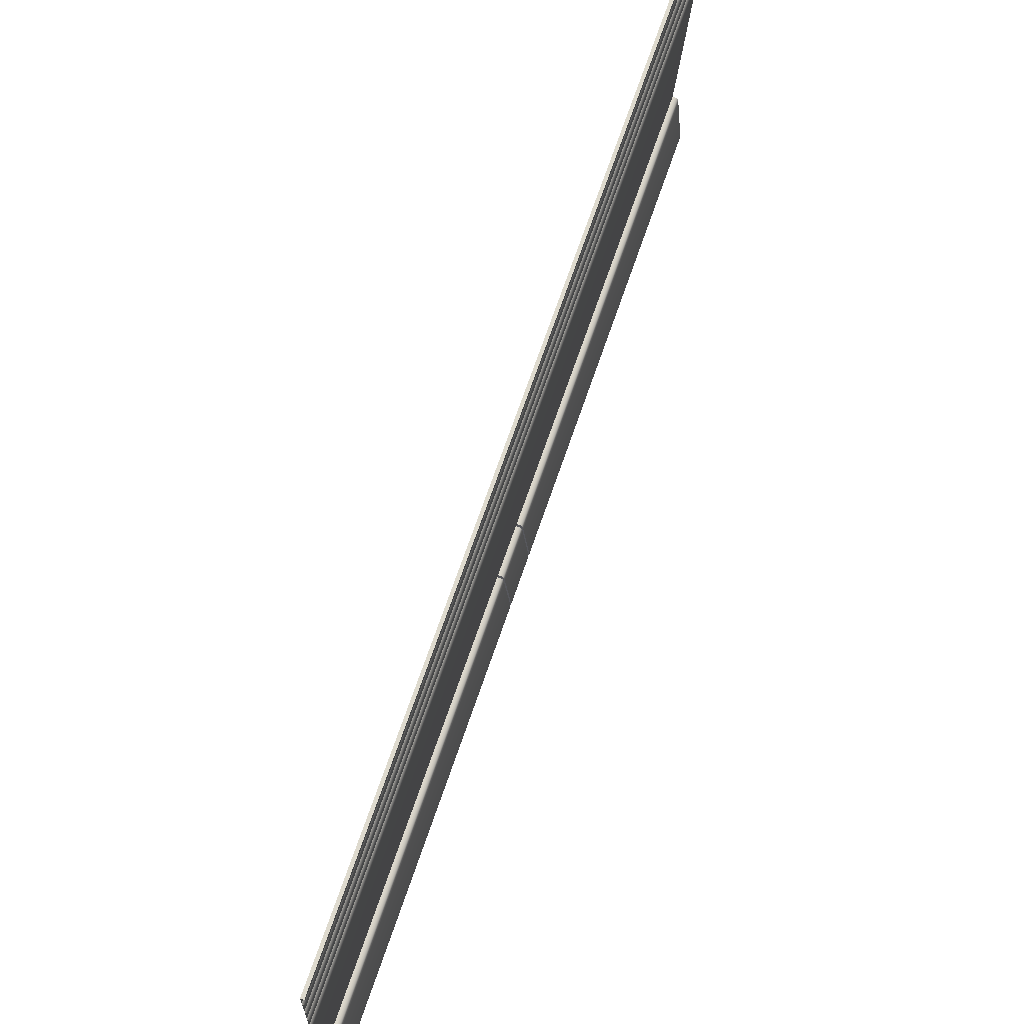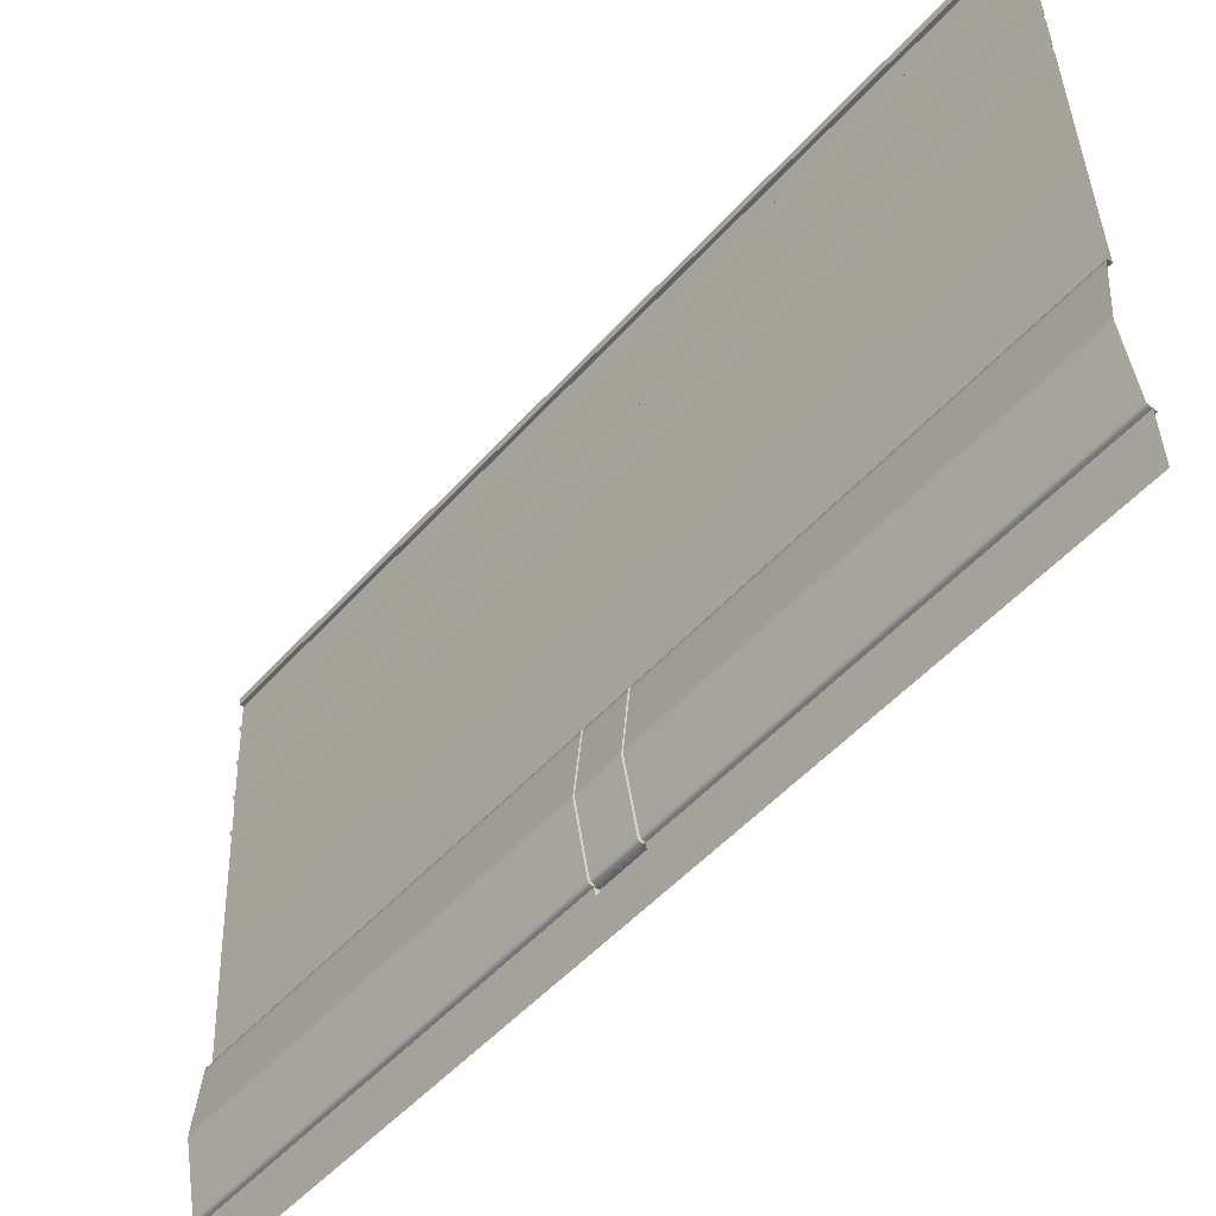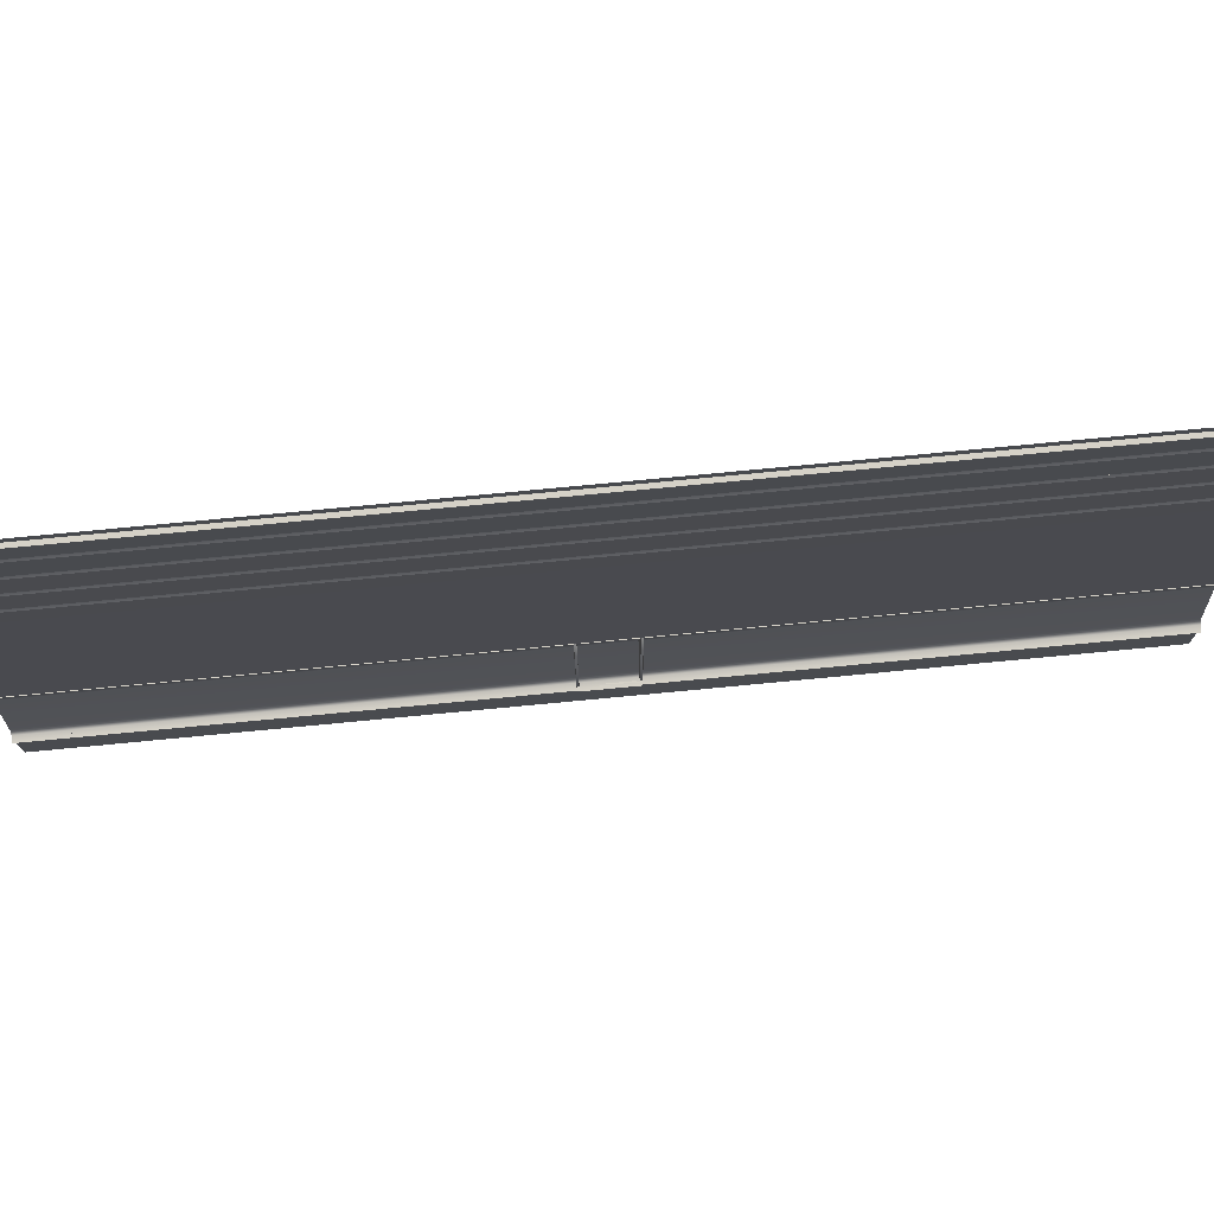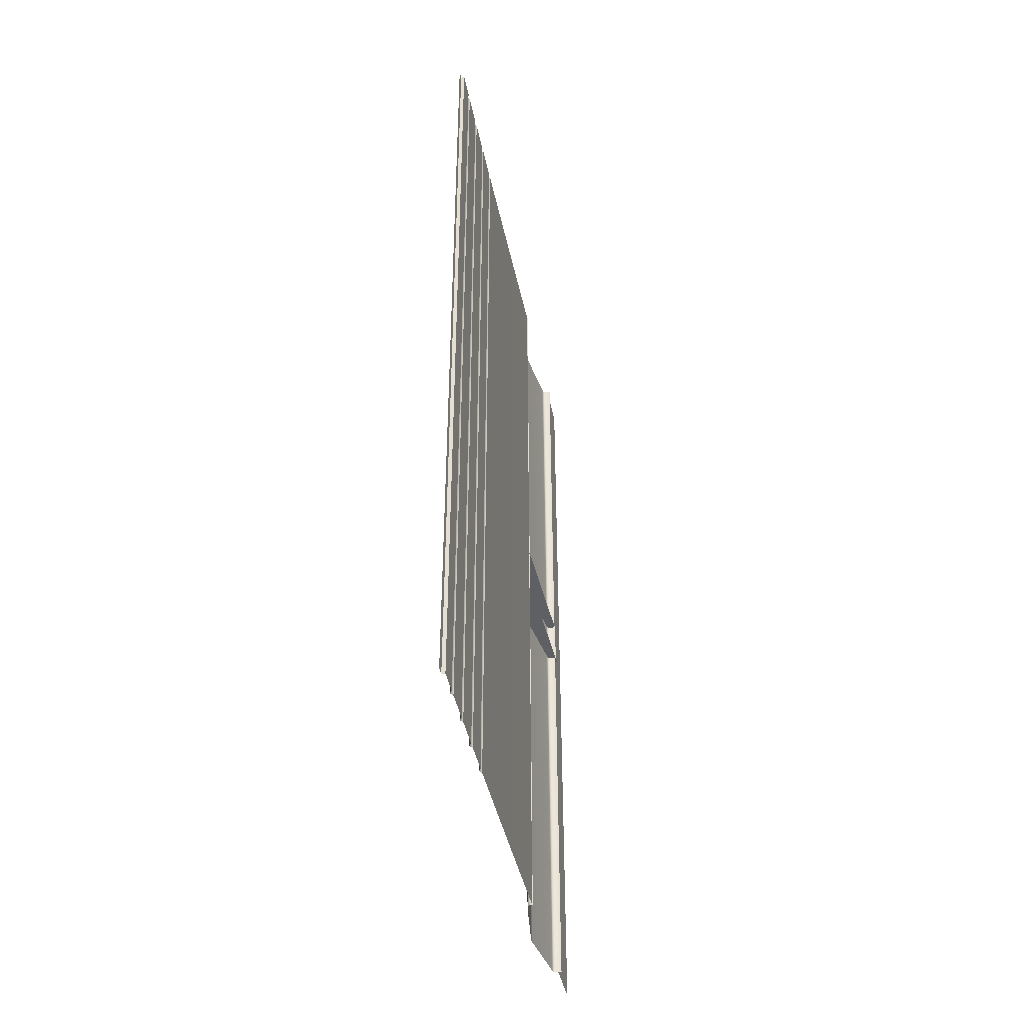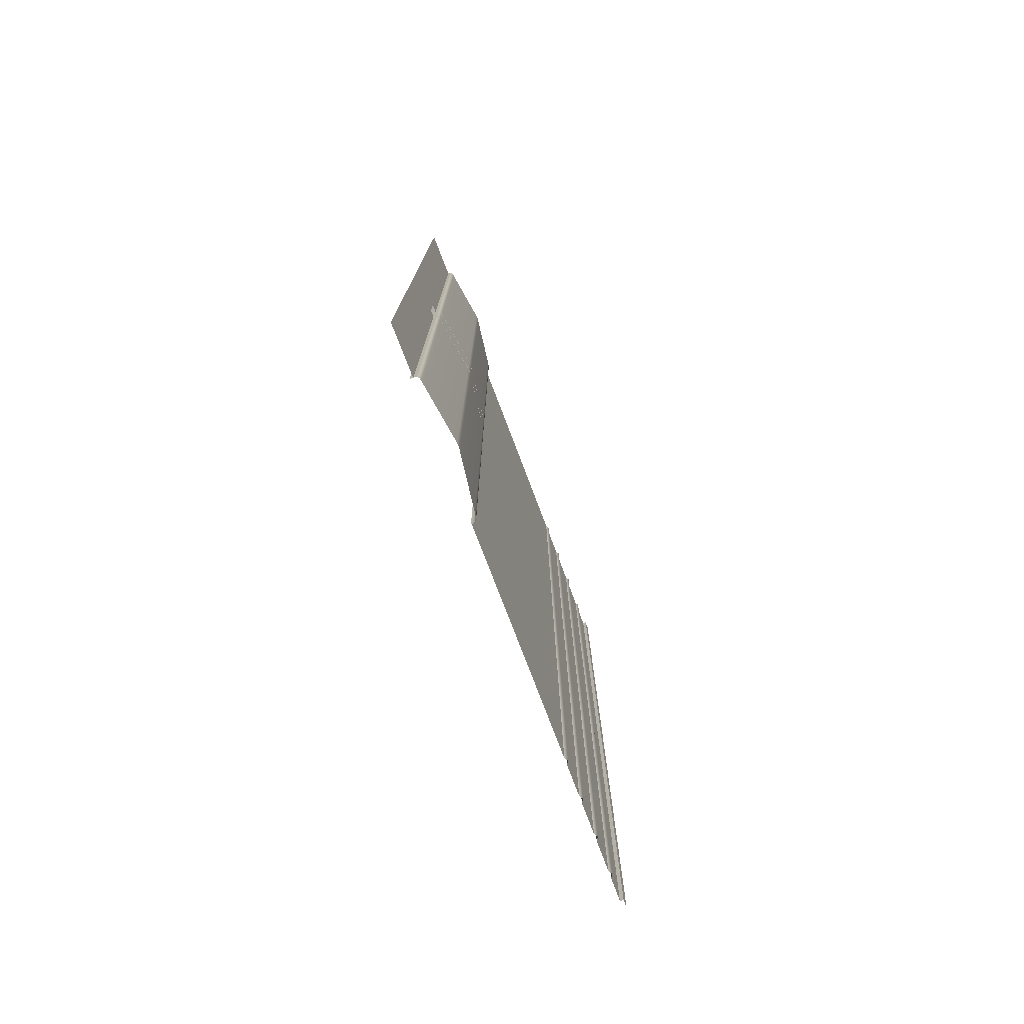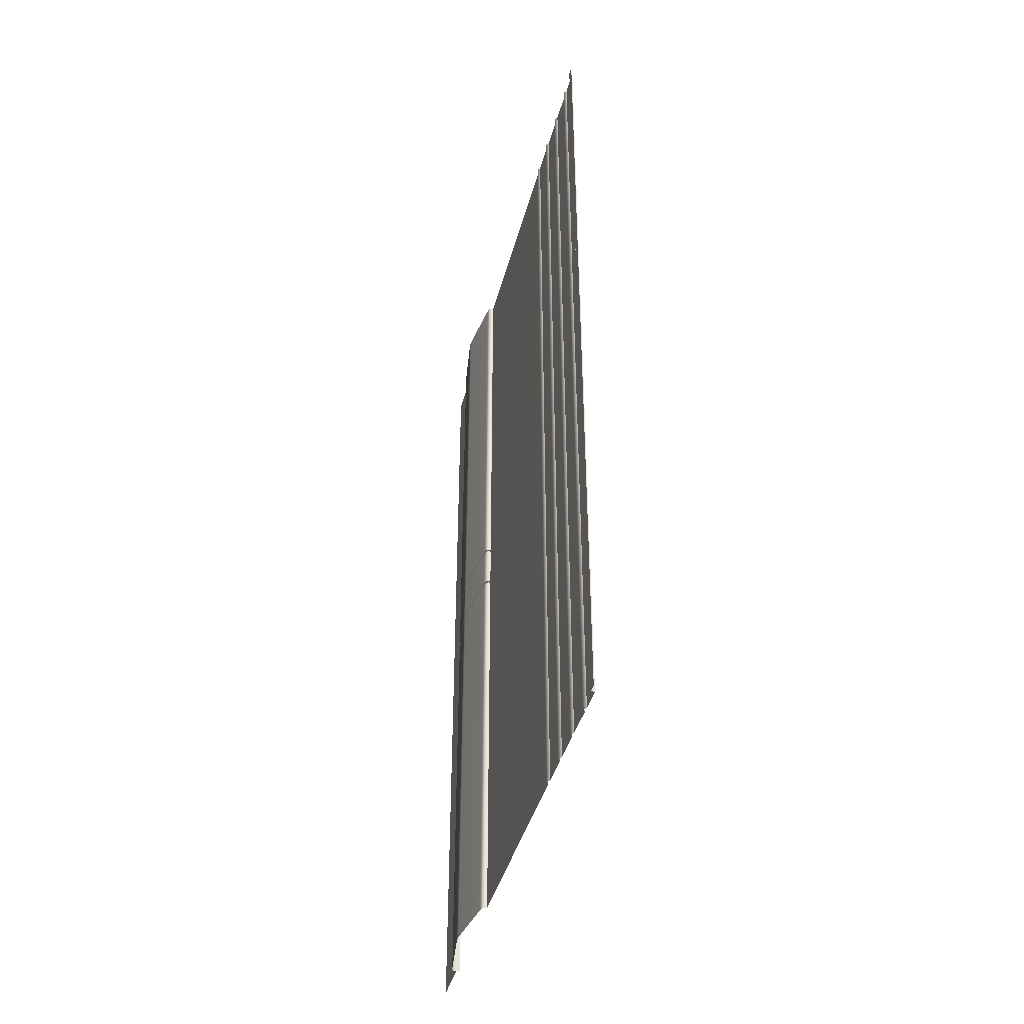
<metadata>
{"format":"obj","ext":"obj","renderer":"f3d","projection":"perspective","resolution":1024,"background":"white","views":[{"elev":71.1,"azim":19.1,"up":"+Y"},{"elev":-50.7,"azim":140.0,"up":"+Y"},{"elev":78.7,"azim":-95.4,"up":"+Y"},{"elev":-43.0,"azim":-170.7,"up":"+Z"},{"elev":-76.8,"azim":18.4,"up":"+Z"},{"elev":-41.4,"azim":163.2,"up":"+Z"}]}
</metadata>
<code>
o door_r_comp_2_wing_rr_ok.003
v -2.398 -42.59 -1.918
v -2.056 -42.59 -1.918
v -0.4073 -3.163 -35.9
v -0.4986 -5.763 35.89
v -0.4986 -5.763 -35.9
v -0.6156 -8.929 -35.9
v -0.6374 -9.494 -35.9
v -0.7386 -12.09 35.89
v -0.7386 -12.09 -35.9
v -0.2012 -2.881 -35.9
v -0.4073 -3.163 35.89
v -0.4301 -9.212 -35.9
v -0.3877 -2.598 -35.9
v -0.3877 -2.598 35.89
v -0.6156 -8.929 35.89
v -0.355 -1.657 35.89
v -0.355 -1.657 -35.9
v -0.5188 -6.328 -35.9
v -0.5535 -12.38 -35.9
v -2.085 -43.24 -35.9
v -1.01 -18.84 -35.9
v -1.01 -18.84 35.89
v -1.196 -23.32 -35.9
v -1.396 -28.01 -35.9
v -0.761 -12.66 -35.9
v -0.761 -12.66 35.89
v -0.8447 -14.77 35.89
v -0.8447 -14.77 -35.9
v -0.03131 -0.6439 35.89
v -0.01014 0.001846 -35.9
v -0.01014 0.001803 35.89
v -0.3217 -0.6439 35.89
v -0.3217 -0.6439 -35.9
v -0.03131 -0.6439 -35.9
v -0.6333 -37.24 -1.918
v -1.533 -41.94 -35.9
v -0.6198 -36.89 -35.9
v -0.6198 -37.14 -1.918
v -0.6198 -37.14 -35.9
v -1.594 -42.26 -35.9
v -1.113 -31.78 -35.9
v -1.113 -31.78 -1.918
v -1.067 -32.12 -35.9
v -0.6308 -36.78 -35.9
v -1.592 -31.44 -35.9
v -1.375 -31.44 -1.918
v -1.375 -31.44 -35.9
v -1.176 -31.55 -35.9
v -1.657 -42.48 -35.9
v -1.657 -42.48 -1.918
v -1.857 -42.59 -35.9
v -2.333 -42.59 -35.9
v -1.375 -31.44 2.053
v -1.594 -42.26 2.053
v -1.657 -42.48 2.053
v -0.6198 -37.14 2.053
v -1.533 -41.94 2.053
v -0.6308 -36.78 2.053
v -1.067 -32.12 35.89
v -1.857 -42.59 2.053
v -2.333 -42.59 35.89
v -2.056 -42.59 35.89
v -1.113 -31.78 2.053
v -1.592 -31.44 2.053
v -1.592 -31.44 35.89
v -0.6333 -37.24 1.896
v -0.6308 -36.78 1.896
v -2.333 -42.59 1.896
v -2.248 -46.74 2.053
v -2.248 -46.74 -1.918
v -2.248 -46.74 -35.9
v -0.6198 -36.89 -1.761
v -0.6198 -36.89 1.896
v -0.6198 -37.14 -1.761
v -1.594 -42.26 1.896
v -1.594 -42.26 -1.761
v -1.657 -42.48 1.896
v -1.857 -42.59 -1.761
v -2.333 -42.59 -1.761
v -1.592 -31.44 -1.761
v -1.375 -31.44 1.896
v -1.176 -31.55 1.896
v -1.592 -31.44 1.896
v -1.599 -31.55 1.896
v -1.572 -31.55 1.896
v -1.857 -42.59 1.896
v -1.533 -41.94 1.896
v -1.436 -31.55 1.896
v -1.29 -31.55 1.896
v -1.113 -31.78 1.896
v -1.067 -32.12 1.896
v -1.507 -31.55 1.896
v -0.6198 -37.14 1.896
v -0.6308 -36.78 -1.761
v -0.6333 -37.24 -1.761
v -1.533 -41.94 -1.761
v -1.657 -42.48 -1.761
v -1.599 -31.55 -1.761
v -1.572 -31.55 -1.761
v -1.375 -31.44 -1.761
v -1.176 -31.55 -1.761
v -1.29 -31.55 -1.761
v -1.067 -32.12 -1.761
v -1.507 -31.55 -1.761
v -1.436 -31.55 -1.761
v -1.113 -31.78 -1.761
v -0.6198 -36.89 -1.918
v -1.592 -31.44 -1.918
v -2.333 -42.59 -1.918
v -0.6308 -36.78 -1.918
v -1.067 -32.12 -1.918
v -1.176 -31.55 -1.918
v -1.857 -42.59 -1.918
v -1.594 -42.26 -1.918
v -1.533 -41.94 -1.918
v -2.333 -42.59 2.053
v -1.176 -31.55 2.053
v -1.067 -32.12 2.053
v -0.6198 -36.89 2.053
v -0.6333 -37.24 2.053
v -1.548 -31.44 -35.9
v -1.548 -31.44 -1.918
v -1.548 -31.44 -1.761
v -1.548 -31.44 1.896
v -1.548 -31.44 2.053
v -2.056 -42.59 -1.761
v -2.056 -42.59 2.053
v -2.056 -42.59 1.896
v -2.398 -42.59 2.053
v -2.085 -43.24 2.053
v -2.427 -43.24 -1.918
v -2.085 -43.24 -1.918
v -2.427 -43.24 2.053
v -0.6331 -37.24 35.89
v -0.6306 -36.78 35.89
v -1.375 -31.44 35.89
v -1.112 -31.78 35.89
v -1.856 -42.59 35.89
v -1.594 -42.26 35.89
v -1.657 -42.48 35.89
v -1.533 -41.94 35.89
v -0.6196 -37.14 35.89
v -0.6196 -36.89 35.89
v -1.176 -31.55 35.89
v -0.6331 -37.24 -35.9
v -0.5532 -12.38 35.89
v -0.6372 -9.494 35.89
v -0.4299 -9.212 35.89
v -0.5186 -6.328 35.89
v -0.3121 -6.046 35.89
v -0.201 -2.881 35.89
v -0.3122 -6.046 -35.9
v -2.055 -42.59 -35.9
v -1.548 -31.44 35.89
v -1.396 -28.01 35.89
v -1.196 -23.32 35.89
v -2.248 -46.74 35.89
v -2.085 -43.24 35.89
v -0.6372 -9.494 35.89
v -0.5186 -6.328 35.89
v -2.398 -42.59 -1.918
v -2.398 -42.59 -1.918
v -2.056 -42.59 -1.918
v -2.056 -42.59 -1.918
v -2.056 -42.59 -1.918
v -0.4986 -5.763 35.89
v -0.4986 -5.763 -35.9
v -0.4073 -3.163 -35.9
v -0.7386 -12.09 35.89
v -0.7386 -12.09 -35.9
v -0.6374 -9.494 -35.9
v -0.3877 -2.598 -35.9
v -0.3877 -2.598 35.89
v -0.761 -12.66 -35.9
v -0.761 -12.66 35.89
v -0.03131 -0.6439 35.89
v -0.3217 -0.6439 35.89
v -0.3217 -0.6439 -35.9
v -0.03131 -0.6439 -35.9
v -0.6198 -37.14 -1.918
v -0.6333 -37.24 -1.918
v -1.657 -42.48 2.053
v -1.594 -42.26 2.053
v -1.533 -41.94 2.053
v -1.857 -42.59 2.053
v -1.592 -31.44 2.053
v -1.375 -31.44 2.053
v -0.6198 -37.14 -1.761
v -0.6198 -36.89 -1.761
v -2.333 -42.59 -1.761
v -1.857 -42.59 -1.761
v -1.375 -31.44 1.896
v -1.176 -31.55 1.896
v -1.594 -42.26 1.896
v -1.657 -42.48 1.896
v -1.592 -31.44 1.896
v -1.533 -41.94 1.896
v -0.6333 -37.24 1.896
v -2.333 -42.59 1.896
v -1.857 -42.59 1.896
v -0.6308 -36.78 1.896
v -1.067 -32.12 1.896
v -0.6198 -37.14 1.896
v -1.113 -31.78 1.896
v -0.6333 -37.24 -1.761
v -1.533 -41.94 -1.761
v -1.375 -31.44 -1.761
v -1.176 -31.55 -1.761
v -1.113 -31.78 -1.761
v -1.067 -32.12 -1.761
v -0.6308 -36.78 -1.761
v -1.592 -31.44 -1.918
v -2.333 -42.59 -1.918
v -0.6308 -36.78 -1.918
v -1.067 -32.12 -1.918
v -1.857 -42.59 -1.918
v -0.6198 -36.89 -1.918
v -1.594 -42.26 -1.918
v -1.533 -41.94 -1.918
v -2.056 -42.59 2.053
v -2.056 -42.59 2.053
v -2.056 -42.59 2.053
v -2.427 -43.24 -1.918
v -2.427 -43.24 -1.918
v -2.085 -43.24 -1.918
v -2.085 -43.24 -1.918
v -0.6156 -8.929 35.89
v -0.4073 -3.163 35.89
v -0.6156 -8.929 -35.9
v -0.5188 -6.328 -35.9
v -2.398 -42.59 2.053
v -2.398 -42.59 2.053
v -1.113 -31.78 -1.918
v -1.375 -31.44 -1.918
v -1.176 -31.55 -1.918
v -1.657 -42.48 -1.918
v -1.176 -31.55 2.053
v -0.6198 -37.14 2.053
v -0.6198 -36.89 2.053
v -0.6308 -36.78 2.053
v -1.067 -32.12 2.053
v -2.333 -42.59 2.053
v -2.085 -43.24 2.053
v -2.085 -43.24 2.053
v -0.6333 -37.24 2.053
v -1.113 -31.78 2.053
v -0.6198 -36.89 1.896
v -1.594 -42.26 -1.761
v -1.657 -42.48 -1.761
v -1.592 -31.44 -1.761
v -2.427 -43.24 2.053
v -2.427 -43.24 2.053
f 221 231 161
f 163 221 161
f 168 11 166
f 167 168 166
f 18 149 15
f 6 18 15
f 171 147 169
f 170 171 169
f 10 151 228
f 3 10 228
f 12 148 159
f 7 12 159
f 172 173 151
f 10 172 151
f 229 227 148
f 12 229 148
f 178 32 16
f 17 178 16
f 17 16 14
f 13 17 14
f 152 150 160
f 230 152 160
f 5 4 150
f 152 5 150
f 19 146 175
f 25 19 175
f 9 8 146
f 19 9 146
f 153 164 226
f 20 153 226
f 21 22 156
f 23 21 156
f 23 156 155
f 24 23 155
f 174 26 27
f 28 174 27
f 28 27 22
f 21 28 22
f 176 34 30
f 31 176 30
f 177 33 179
f 29 177 179
f 145 181 115
f 36 145 115
f 37 217 180
f 39 37 180
f 39 180 181
f 145 39 181
f 36 115 114
f 40 36 114
f 41 233 215
f 43 41 215
f 44 110 217
f 37 44 217
f 45 108 234
f 47 45 234
f 43 215 110
f 44 43 110
f 48 235 233
f 41 48 233
f 49 236 216
f 51 49 216
f 47 234 235
f 48 47 235
f 51 216 109
f 52 51 109
f 40 114 236
f 49 40 236
f 187 136 144
f 237 187 144
f 183 139 140
f 182 183 140
f 119 143 142
f 238 119 142
f 184 141 139
f 183 184 139
f 240 135 143
f 119 240 143
f 241 59 135
f 240 241 135
f 182 140 138
f 185 182 138
f 185 138 61
f 116 185 61
f 222 62 158
f 243 222 158
f 120 134 141
f 184 120 141
f 238 142 134
f 120 238 134
f 246 137 59
f 241 246 59
f 186 65 136
f 187 186 136
f 237 144 137
f 246 237 137
f 198 201 199
f 226 243 69
f 70 226 69
f 243 158 157
f 69 243 157
f 20 226 70
f 71 20 70
f 189 247 203
f 188 189 203
f 206 87 194
f 248 206 194
f 94 67 247
f 189 94 247
f 103 91 67
f 94 103 67
f 249 195 200
f 191 249 200
f 191 200 68
f 190 191 68
f 95 66 87
f 206 95 87
f 188 203 66
f 95 188 66
f 106 90 91
f 103 106 91
f 250 83 192
f 100 250 192
f 208 193 90
f 106 208 90
f 100 192 193
f 208 100 193
f 248 194 195
f 249 248 195
f 196 84 85
f 86 77 75
f 197 198 199
f 86 75 199
f 81 88 89
f 204 82 89
f 202 92 85
f 201 202 85
f 93 73 198
f 75 197 199
f 88 92 202
f 204 88 202
f 73 201 198
f 211 72 205
f 96 79 205
f 74 205 72
f 96 76 79
f 97 78 76
f 98 99 211
f 79 98 211
f 207 101 102
f 210 104 105
f 209 210 105
f 211 205 79
f 76 78 79
f 80 207 105
f 211 99 104
f 210 211 104
f 38 107 35
f 212 213 214
f 214 111 212
f 42 112 46
f 46 212 42
f 213 113 218
f 50 218 113
f 219 35 213
f 107 214 35
f 42 212 111
f 213 218 219
f 35 214 213
f 64 53 63
f 54 60 242
f 117 63 53
f 118 58 64
f 239 56 245
f 57 54 242
f 239 245 58
f 63 118 64
f 242 58 245
f 55 60 54
f 245 57 242
f 64 58 242
f 85 92 196
f 84 199 201
f 85 84 201
f 89 88 204
f 88 81 196
f 89 82 81
f 24 155 154
f 121 24 154
f 122 121 154
f 123 122 154
f 124 123 154
f 125 124 154
f 92 88 196
f 102 101 209
f 105 102 209
f 102 105 207
f 105 104 80
f 104 99 80
f 99 98 80
f 123 126 165
f 122 123 165
f 125 220 128
f 124 125 128
f 162 232 251
f 224 162 251
f 244 252 129
f 127 244 129
f 2 1 223
f 225 2 223
f 132 131 133
f 130 132 133

</code>
